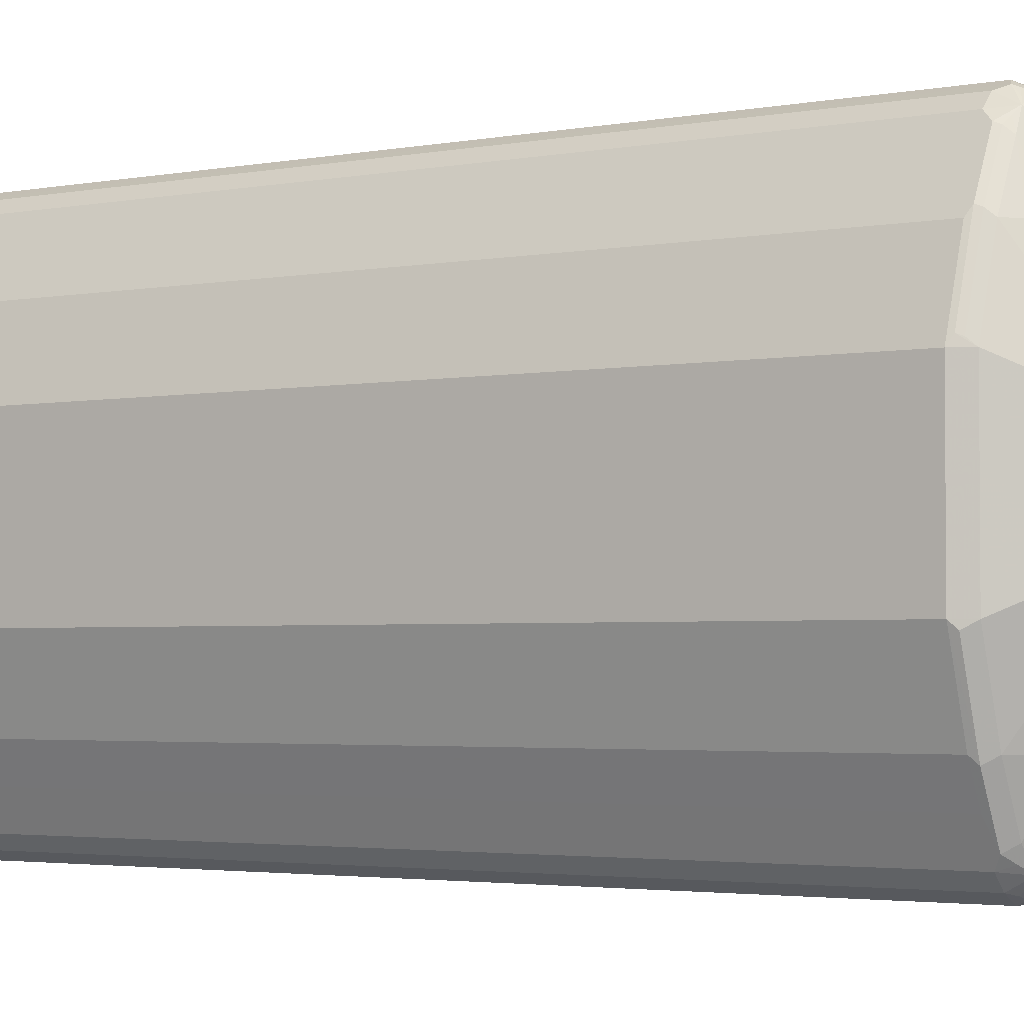
<metadata>
{"format":"obj","ext":"obj","renderer":"f3d","projection":"perspective","resolution":1024,"background":"white","views":[{"elev":-2.8,"azim":-56.0,"up":"+Y"}]}
</metadata>
<code>
v 0.08109 -0.3852 0.446
v 0.09463 -0.3785 0.4393
v 0.1081 -0.3717 0.4529
v 0.08786 -0.3717 0.4731
v 0.07433 -0.3785 0.4596
v -0.08109 -0.3852 0.446
v 0.08109 -0.3852 -0.8517
v 0.09463 -0.3785 -0.8584
v 0.1284 -0.3514 0.4529
v 0.1115 -0.3548 0.4765
v 0.1081 -0.3717 -0.8448
v -0.07433 -0.3717 0.4731
v 0.06756 -0.3312 0.5136
v -0.08786 -0.3785 0.4596
v -0.09463 -0.3785 0.446
v -0.08109 -0.3852 -0.8517
v 0.08109 -0.3785 -0.8652
v 0.09123 -0.3751 -0.8668
v 0.1115 -0.3548 -0.8668
v 0.1149 -0.3582 -0.8584
v 0.1487 -0.3109 0.4529
v 0.1284 -0.3312 0.4731
v 0.1284 -0.3514 -0.8246
v 0.1115 -0.3143 0.4968
v 0.07096 -0.294 0.5373
v -0.1064 -0.3548 0.4765
v -0.05406 -0.3312 0.5136
v -0.06756 -0.3176 0.5205
v 0.06419 -0.3075 0.5306
v 0.04729 -0.3109 0.5339
v -0.1014 -0.365 0.4664
v -0.09629 -0.3751 0.4561
v -0.1081 -0.3717 0.446
v -0.09463 -0.3785 -0.8517
v -0.09123 -0.3802 -0.8618
v -0.08109 -0.3785 -0.8652
v 0.06083 -0.3717 -0.8786
v 0.06083 -0.3514 -0.899
v 0.08109 -0.365 -0.8795
v 0.09123 -0.3345 -0.8972
v 0.1318 -0.3345 -0.8567
v 0.1081 -0.3041 -0.899
v 0.1284 -0.3041 -0.8786
v 0.1352 -0.3379 -0.8381
v 0.1555 -0.2974 0.4393
v 0.1825 -0.2433 0.446
v 0.169 -0.2703 0.4529
v 0.1487 -0.2906 0.4731
v 0.1284 -0.2906 0.4934
v 0.08786 -0.2703 0.5339
v 0.1174 -0.07679 0.5885
v 0.1081 -0.0878 0.5885
v 0.08786 -0.1081 0.5885
v 0.07681 -0.1174 0.5885
v 0.04053 -0.2838 0.5474
v -0.1064 -0.3143 0.4968
v -0.1284 -0.3244 0.4731
v -0.1217 -0.3447 0.4664
v -0.1284 -0.3514 0.446
v -0.0659 -0.294 0.5373
v -0.03376 -0.3109 0.5339
v -0.04729 -0.2974 0.5407
v 0.03376 -0.2974 0.5407
v -0.1081 -0.3717 -0.8517
v -0.1014 -0.3675 -0.8668
v -0.09123 -0.3295 -0.9023
v -0.06083 -0.3514 -0.899
v -0.06083 -0.3717 -0.8786
v 0.04053 -0.3312 -0.9193
v 0.06083 -0.3244 -0.92
v 0.08109 -0.3041 -0.92
v 0.09123 -0.3143 -0.9074
v 0.1487 -0.2636 -0.8786
v 0.1724 -0.2534 -0.8567
v 0.1555 -0.2974 -0.8381
v 0.1284 -0.2636 -0.899
v 0.169 -0.223 -0.8786
v 0.2231 -0.1217 0.446
v 0.1893 -0.1893 0.4731
v 0.169 -0.25 0.4731
v 0.1825 -0.2433 -0.8314
v 0.1487 -0.25 0.4934
v 0.1219 -0.0608 0.5885
v 0.2095 -0.1284 0.4731
v 0.06153 -0.1217 0.5885
v 0.06083 -0.1218 0.5885
v -0.04053 -0.2838 0.5474
v -0.1284 -0.2838 0.4934
v -0.1487 -0.2838 0.4731
v -0.1369 -0.3345 0.4561
v -0.1487 -0.2433 0.4934
v -0.1284 -0.3514 -0.8314
v -0.06336 -0.2838 0.5423
v -0.1083 -0.0878 0.5885
v -0.08786 -0.2636 0.5339
v -0.1318 -0.3295 -0.8618
v -0.1115 -0.3599 -0.8618
v -0.1149 -0.3514 -0.8652
v -0.1115 -0.3295 -0.882
v -0.1115 -0.2889 -0.9023
v -0.07096 -0.3092 -0.9225
v -0.04053 -0.3312 -0.9193
v 0.04053 -0.3041 -0.9328
v 0.05066 -0.3143 -0.9276
v 0.07096 -0.294 -0.9276
v 0.1115 -0.2129 -0.9276
v 0.1014 -0.2636 -0.92
v 0.1774 -0.2433 -0.8542
v 0.1757 -0.2568 -0.8381
v 0.169 -0.1622 -0.899
v 0.1284 -0.2028 -0.9193
v 0.1893 -0.1622 -0.8786
v 0.2231 0.1217 0.446
v 0.2231 -0.1217 -0.8314
v 0.1219 0.0608 0.5885
v 0.2095 0.1149 0.4731
v -0.06083 -0.1218 0.5885
v -0.07454 -0.115 0.5885
v -0.08765 -0.1084 0.5885
v -0.1151 -0.07445 0.5885
v -0.1217 -0.06132 0.5885
v -0.169 -0.2433 0.4731
v -0.1774 -0.2534 0.4561
v -0.1555 -0.2974 0.446
v -0.1369 -0.3345 -0.5778
v -0.1555 -0.2974 -0.8314
v -0.1369 -0.327 -0.8517
v -0.108 -0.08818 0.5885
v -0.1724 -0.2484 -0.8618
v -0.1521 -0.2484 -0.882
v -0.1284 -0.2568 -0.899
v -0.1149 -0.2703 -0.9057
v -0.1115 -0.2281 -0.9225
v -0.09463 -0.25 -0.926
v -0.07433 -0.2906 -0.926
v -0.06083 -0.3067 -0.9276
v -0.04053 -0.3041 -0.9328
v 0.06083 -0.2838 -0.9328
v 0.08109 -0.2433 -0.9328
v 0.1014 -0.2028 -0.9328
v 0.1217 -0.1419 -0.9328
v 0.1318 -0.1521 -0.9276
v 0.1419 -0.1622 -0.92
v 0.1977 -0.1825 -0.8542
v 0.1893 -0.0608 -0.899
v 0.1487 -0.1419 -0.9193
v 0.2095 -0.0608 -0.8786
v 0.2095 -0.1217 -0.8584
v 0.1825 0.2433 0.446
v 0.2163 0.1284 0.4596
v 0.2231 0.1217 -0.8314
v 0.2163 -0.0608 -0.8652
v 0.2231 -0.0608 -0.8517
v 0.115 0.07452 0.5885
v 0.1893 0.1757 0.4731
v 0.169 0.2365 0.4731
v 0.1487 0.2365 0.4934
v 0.1318 0.2687 0.4968
v -0.1219 -0.06057 0.5885
v -0.2095 -0.1217 0.4731
v -0.1893 -0.1825 0.4731
v -0.218 -0.1318 0.4561
v -0.2231 -0.1217 0.446
v -0.1825 -0.2433 0.446
v -0.1825 -0.2433 -0.8314
v -0.1774 -0.2458 -0.8517
v -0.1977 -0.185 -0.8517
v -0.1926 -0.1875 -0.8618
v -0.196 -0.169 -0.8652
v -0.1757 -0.2298 -0.8652
v -0.169 -0.2163 -0.8786
v -0.1555 -0.2298 -0.8855
v -0.169 -0.1555 -0.899
v -0.1284 -0.196 -0.9193
v -0.1149 -0.2095 -0.926
v -0.06083 -0.2838 -0.9328
v 0.1419 -0.04051 -0.9328
v 0.1521 -0.05069 -0.9276
v 0.1893 0.0608 -0.899
v 0.169 -0.04051 -0.9193
v 0.2095 0.0608 -0.8786
v 0.1555 0.2974 0.446
v 0.1555 0.2906 0.4596
v 0.1757 0.25 0.4596
v 0.1825 0.2433 -0.8314
v 0.2231 0.0608 -0.8517
v 0.218 0.1318 -0.8415
v 0.1774 0.2534 -0.8415
v 0.2163 0.0608 -0.8652
v 0.1084 0.08765 0.5885
v 0.1115 0.3092 0.4968
v 0.1521 0.2687 0.4765
v 0.1115 0.3498 0.4765
v -0.1219 0.06102 0.5885
v -0.2095 0.1217 0.4731
v -0.2231 0.1217 0.446
v -0.2231 -0.1217 -0.8314
v -0.2163 -0.1284 -0.8448
v -0.2163 -0.06758 -0.8652
v -0.1893 -0.1555 -0.8786
v -0.1893 -0.05401 -0.899
v -0.1487 -0.1352 -0.9193
v -0.1352 -0.1487 -0.926
v -0.1217 -0.1419 -0.9328
v -0.1014 -0.2028 -0.9328
v -0.08109 -0.2433 -0.9328
v 0.1419 0.04051 -0.9328
v 0.169 0.1622 -0.899
v 0.1893 0.1622 -0.8786
v 0.169 0.04051 -0.9193
v 0.1487 0.1419 -0.9193
v 0.2104 0.1419 -0.8517
v 0.218 0.0709 -0.8618
v 0.1369 0.3345 0.1723
v 0.1284 0.3514 0.446
v 0.1318 0.3397 0.4561
v 0.1555 0.2974 -0.8314
v 0.1352 0.3312 0.4596
v 0.1977 0.1724 -0.8618
v 0.1698 0.2636 -0.8517
v 0.1293 0.3447 -0.8517
v 0.1369 0.3345 -0.8415
v 0.1774 0.2332 -0.8618
v 0.08817 0.1079 0.5885
v 0.07096 0.2889 0.5373
v 0.06083 0.2864 0.5423
v 0.1217 0.3447 0.4664
v 0.1081 0.3717 0.446
v 0.1014 0.365 0.4664
v 0.08109 0.3717 0.4731
v 0.06083 0.3312 0.5136
v 0.07096 0.3194 0.517
v -0.1096 0.08931 0.5885
v -0.1487 0.2433 0.4934
v -0.169 0.2433 0.4731
v -0.1893 0.1825 0.4731
v -0.1724 0.2534 0.4612
v -0.2129 0.1318 0.4612
v -0.2163 0.1352 0.4529
v -0.1825 0.2433 0.446
v -0.2231 0.1217 -0.8314
v -0.2231 -0.0608 -0.8517
v -0.2163 0.05401 -0.8652
v -0.2095 -0.05401 -0.8786
v -0.1893 0.06758 -0.899
v -0.169 -0.03379 -0.9193
v -0.1555 -0.04729 -0.926
v -0.1419 -0.04051 -0.9328
v 0.1217 0.1419 -0.9328
v 0.1284 0.2636 -0.899
v 0.169 0.223 -0.8786
v 0.1284 0.2028 -0.9193
v 0.1284 0.3514 -0.8314
v 0.1673 0.2534 -0.8618
v 0.1369 0.3143 -0.8618
v 0.1166 0.3548 -0.8618
v 0.1081 0.3717 -0.8517
v 0.08778 0.1082 0.5885
v 0.04053 0.3109 0.5339
v 0.04053 0.2974 0.5407
v 0.04053 0.2838 0.5474
v 0.09463 0.3785 0.446
v 0.09123 0.3802 0.4561
v 0.08109 0.3785 0.4596
v -0.08109 0.3717 0.4731
v -0.06083 0.3312 0.5136
v -0.0893 0.1095 0.5885
v -0.05066 0.294 0.5423
v -0.07096 0.2737 0.5423
v -0.08786 0.2636 0.5339
v -0.1284 0.2838 0.4934
v -0.1284 0.3244 0.4731
v -0.1487 0.2838 0.4731
v -0.1318 0.3345 0.4612
v -0.1555 0.2974 0.4529
v -0.1757 0.2568 0.4529
v -0.1825 0.2433 -0.8314
v -0.1724 0.2534 -0.8618
v -0.1926 0.1926 -0.8618
v -0.2095 0.1284 -0.8584
v -0.2095 0.06758 -0.8786
v -0.2231 0.0608 -0.8517
v -0.1893 0.169 -0.8786
v -0.169 0.169 -0.899
v -0.1487 0.1487 -0.9193
v -0.169 0.04729 -0.9193
v -0.1419 0.04051 -0.9328
v 0.1014 0.2028 -0.9328
v 0.1081 0.3041 -0.899
v 0.1487 0.2636 -0.8786
v 0.1039 0.223 -0.9276
v 0.1081 0.2433 -0.9193
v 0.1284 0.3041 -0.8786
v 0.08616 0.3345 -0.9023
v 0.1039 0.365 -0.8668
v 0.09629 0.3751 -0.8618
v 0.08786 0.3785 -0.8652
v 0.09463 0.3785 -0.8517
v 0.07446 0.115 0.5885
v -0.04053 0.3109 0.5339
v -0.04053 0.2974 0.5407
v 0.06061 0.1218 0.5885
v 0.06131 0.1217 0.5885
v -0.04053 0.2838 0.5474
v 0.08109 0.3852 0.446
v -0.08109 0.3785 0.4596
v -0.09463 0.3785 0.4529
v -0.09123 0.3751 0.4612
v -0.1014 0.365 0.4664
v -0.1115 0.3548 0.4715
v -0.09123 0.3548 0.4816
v -0.08109 0.3447 0.4943
v -0.06083 0.3041 0.5348
v -0.06105 0.1218 0.5885
v -0.07096 0.3143 0.5221
v -0.1115 0.294 0.5018
v -0.1014 0.2838 0.5145
v -0.1217 0.3447 0.4664
v -0.1115 0.3143 0.4917
v -0.1352 0.3379 0.4529
v -0.1555 0.2974 -0.8246
v -0.1487 0.3109 -0.8381
v -0.169 0.2703 -0.8381
v -0.1318 0.3345 -0.8618
v -0.1487 0.2703 -0.8786
v -0.169 0.2298 -0.8786
v -0.1284 0.2703 -0.899
v -0.1284 0.2095 -0.9193
v -0.1217 0.1419 -0.9328
v 0.08109 0.2433 -0.9328
v 0.08786 0.2838 -0.9193
v 0.0659 0.3143 -0.9225
v 0.06336 0.3041 -0.9276
v 0.06756 0.3379 -0.9057
v 0.05406 0.3514 -0.899
v 0.05406 0.3717 -0.8786
v -0.07433 0.3785 -0.8652
v 0.08109 0.3852 -0.8517
v -0.08109 0.3852 0.446
v -0.1081 0.3717 0.4393
v -0.09463 0.3785 -0.8448
v -0.1284 0.3514 0.4393
v -0.1284 0.3514 -0.8381
v -0.125 0.3481 -0.8549
v -0.1081 0.3717 -0.8584
v -0.1115 0.3345 -0.882
v -0.1081 0.3109 -0.899
v -0.1284 0.3109 -0.8786
v -0.08786 0.2906 -0.9193
v -0.1115 0.2332 -0.9225
v -0.1014 0.2028 -0.9328
v 0.06083 0.2838 -0.9328
v 0.04729 0.3176 -0.926
v 0.04053 0.3041 -0.9328
v 0.03376 0.3312 -0.9193
v -0.06756 0.3514 -0.899
v -0.06756 0.3717 -0.8786
v -0.08109 0.3852 -0.8517
v -0.08446 0.3683 -0.8753
v -0.09123 0.3345 -0.9023
v -0.07096 0.3143 -0.9225
v -0.08109 0.2433 -0.9328
v -0.04053 0.3041 -0.9328
v -0.04729 0.3312 -0.9193
v -0.06083 0.2838 -0.9328
f 208 211 252
f 208 251 209
f 215 257 228
f 207 211 210
f 208 252 250
f 207 249 211
f 204 247 248
f 208 250 251
f 209 251 223
f 215 227 216
f 209 219 212
f 211 249 288
f 211 288 252
f 214 222 253
f 216 227 218
f 214 253 215
f 215 253 257
f 203 247 204
f 209 223 219
f 202 247 203
f 196 276 240
f 201 246 202
f 195 238 239
f 220 223 254
f 195 237 238
f 195 239 196
f 196 239 276
f 196 240 277
f 196 277 241
f 197 242 199
f 197 199 198
f 199 242 282
f 199 282 243
f 199 243 281
f 199 281 244
f 199 244 200
f 200 244 201
f 201 244 281
f 201 281 245
f 201 245 286
f 201 286 246
f 202 246 247
f 220 254 221
f 237 275 276
f 221 255 256
f 233 267 268
f 233 268 269
f 233 269 270
f 233 270 271
f 233 271 234
f 234 271 272
f 234 272 273
f 234 273 235
f 235 273 237
f 235 237 236
f 237 273 274
f 237 274 275
f 237 276 239
f 237 239 238
f 240 276 275
f 240 275 321
f 240 321 277
f 195 236 237
f 241 277 278
f 231 300 259
f 221 254 255
f 231 266 300
f 230 265 266
f 221 256 257
f 221 257 253
f 221 253 222
f 223 251 254
f 224 226 258
f 225 259 226
f 225 232 231
f 225 231 259
f 226 259 260
f 226 260 261
f 226 261 258
f 228 262 263
f 228 263 229
f 228 257 298
f 228 298 262
f 229 263 230
f 230 263 264
f 230 264 306
f 230 306 265
f 230 266 231
f 194 236 195
f 156 192 158
f 194 234 235
f 163 242 197
f 163 197 165
f 163 165 164
f 165 197 166
f 166 197 167
f 167 197 198
f 167 198 168
f 168 198 169
f 163 282 242
f 169 198 199
f 169 200 170
f 170 200 171
f 171 200 173
f 171 173 172
f 173 200 201
f 173 201 202
f 173 202 174
f 174 202 175
f 169 199 200
f 163 241 282
f 163 196 241
f 160 163 162
f 241 278 279
f 150 184 155
f 151 186 213
f 151 213 187
f 151 187 188
f 151 188 185
f 152 189 186
f 152 186 153
f 154 158 191
f 154 191 190
f 155 184 156
f 156 184 192
f 156 158 157
f 158 192 193
f 158 193 191
f 159 194 195
f 159 195 160
f 160 195 196
f 160 196 163
f 175 203 204
f 175 204 205
f 175 205 206
f 175 202 203
f 187 213 212
f 188 220 221
f 188 221 222
f 188 222 217
f 188 219 223
f 188 223 220
f 190 191 225
f 190 225 226
f 190 226 224
f 191 193 225
f 193 218 227
f 193 227 215
f 193 215 228
f 193 228 229
f 193 229 230
f 193 230 231
f 193 231 232
f 193 232 225
f 194 233 234
f 187 219 188
f 194 235 236
f 187 212 219
f 185 188 217
f 177 207 210
f 177 210 180
f 177 180 178
f 179 208 209
f 179 209 181
f 179 210 211
f 179 211 208
f 181 209 212
f 181 212 213
f 181 213 189
f 182 214 215
f 182 215 216
f 182 216 183
f 182 217 222
f 182 222 214
f 183 216 218
f 183 218 193
f 183 193 192
f 183 192 184
f 186 189 213
f 241 279 280
f 337 345 358
f 241 281 282
f 306 339 307
f 307 340 310
f 307 310 309
f 307 309 308
f 307 339 358
f 307 358 341
f 307 341 345
f 307 345 340
f 305 358 339
f 310 312 311
f 310 342 320
f 310 320 318
f 310 319 315
f 310 315 312
f 312 315 313
f 322 343 324
f 324 343 344
f 324 344 345
f 310 340 342
f 305 338 358
f 297 334 335
f 297 338 298
f 285 329 287
f 285 287 286
f 288 330 291
f 289 293 290
f 289 292 331
f 289 331 332
f 289 332 294
f 291 333 292
f 291 330 333
f 292 333 331
f 294 332 334
f 294 334 297
f 294 297 295
f 295 297 296
f 297 335 336
f 297 336 357
f 297 357 337
f 297 337 358
f 297 358 338
f 324 345 346
f 324 346 347
f 324 347 348
f 324 348 325
f 340 343 342
f 341 358 345
f 343 345 344
f 345 359 360
f 345 360 346
f 346 360 347
f 347 360 361
f 347 361 349
f 349 361 350
f 350 361 362
f 350 362 351
f 353 354 355
f 354 363 364
f 354 364 355
f 356 359 357
f 356 364 361
f 356 361 360
f 356 360 359
f 361 364 363
f 340 345 343
f 285 351 329
f 337 359 345
f 149 217 182
f 325 348 347
f 325 347 327
f 325 327 326
f 327 347 328
f 328 349 350
f 328 350 351
f 328 347 349
f 330 352 333
f 331 333 332
f 332 333 353
f 332 353 334
f 333 352 354
f 333 354 353
f 334 353 355
f 334 355 335
f 335 356 357
f 335 357 336
f 335 355 364
f 335 364 356
f 337 357 359
f 241 280 281
f 285 328 351
f 284 327 328
f 257 296 297
f 257 297 298
f 258 261 299
f 259 300 301
f 259 301 260
f 260 301 304
f 260 304 261
f 261 302 303
f 257 295 296
f 261 303 299
f 261 314 302
f 262 305 263
f 262 298 338
f 262 338 305
f 263 305 264
f 264 305 339
f 264 339 306
f 265 306 307
f 261 304 314
f 256 295 257
f 256 294 295
f 256 289 294
f 243 282 281
f 245 281 283
f 245 283 284
f 245 284 285
f 245 285 286
f 246 286 287
f 246 287 248
f 246 248 247
f 250 289 251
f 250 252 292
f 250 292 289
f 251 289 290
f 251 290 256
f 251 256 255
f 251 255 254
f 252 288 291
f 252 291 292
f 256 290 293
f 256 293 289
f 265 307 308
f 265 308 309
f 265 309 310
f 265 310 311
f 274 318 320
f 274 320 275
f 275 320 342
f 275 342 343
f 275 343 322
f 275 322 321
f 277 321 322
f 277 322 323
f 277 323 278
f 278 323 322
f 278 322 324
f 278 324 325
f 278 325 326
f 278 326 283
f 278 283 279
f 279 283 280
f 280 283 281
f 283 326 284
f 284 326 327
f 272 319 310
f 284 328 285
f 272 274 273
f 272 310 318
f 265 311 312
f 265 312 266
f 266 312 313
f 266 313 300
f 267 314 304
f 267 304 268
f 268 304 301
f 268 301 300
f 268 300 313
f 268 313 269
f 269 313 315
f 269 315 319
f 269 319 316
f 269 316 317
f 269 317 270
f 270 317 271
f 271 317 316
f 271 316 319
f 271 319 272
f 272 318 274
f 149 185 217
f 73 77 74
f 149 182 183
f 40 70 71
f 40 71 72
f 40 72 42
f 41 43 73
f 41 73 74
f 41 74 75
f 41 75 44
f 42 76 77
f 39 70 40
f 42 77 73
f 42 72 71
f 42 71 107
f 42 107 76
f 45 75 81
f 45 81 46
f 46 78 79
f 46 79 80
f 46 80 47
f 42 73 43
f 38 70 39
f 38 69 70
f 38 102 69
f 26 60 56
f 27 61 62
f 27 62 28
f 28 62 60
f 30 55 63
f 30 63 62
f 30 62 61
f 31 33 32
f 33 59 92
f 33 92 64
f 34 64 35
f 35 65 66
f 35 66 67
f 35 67 68
f 35 68 36
f 35 64 65
f 37 68 67
f 37 67 38
f 38 67 102
f 46 81 114
f 46 114 78
f 48 80 82
f 49 82 51
f 51 85 54
f 51 54 53
f 51 53 52
f 51 82 80
f 51 80 79
f 51 79 84
f 51 84 83
f 54 85 55
f 55 85 86
f 55 86 117
f 55 117 87
f 55 87 62
f 55 62 63
f 56 88 57
f 56 60 95
f 56 95 88
f 57 89 90
f 57 90 58
f 57 88 91
f 51 86 85
f 26 28 60
f 51 117 86
f 51 119 118
f 49 51 50
f 51 83 115
f 51 115 154
f 51 154 190
f 51 190 224
f 51 224 258
f 51 258 299
f 51 299 303
f 51 303 302
f 51 302 314
f 51 314 267
f 51 267 233
f 51 233 194
f 51 194 159
f 51 159 121
f 51 121 120
f 51 120 94
f 51 94 128
f 51 128 119
f 51 118 117
f 57 91 89
f 26 33 31
f 26 58 59
f 7 16 36
f 7 36 17
f 7 17 8
f 8 17 18
f 8 18 19
f 8 19 20
f 8 20 11
f 9 21 22
f 6 34 16
f 9 22 10
f 9 44 75
f 9 75 45
f 9 45 21
f 10 22 24
f 10 24 25
f 10 25 13
f 11 20 44
f 11 44 23
f 9 23 44
f 6 15 34
f 6 14 15
f 4 27 12
f 1 2 3
f 1 3 4
f 1 4 5
f 1 5 14
f 1 14 6
f 1 6 16
f 1 16 7
f 1 7 8
f 1 8 2
f 2 8 11
f 2 11 3
f 3 9 10
f 3 10 4
f 3 11 23
f 3 23 9
f 4 12 14
f 4 14 5
f 4 10 13
f 4 13 27
f 12 26 14
f 12 27 28
f 12 28 26
f 13 25 29
f 21 45 46
f 21 46 47
f 21 47 80
f 21 80 48
f 21 48 22
f 22 48 82
f 22 82 49
f 22 49 24
f 24 49 50
f 24 50 25
f 25 50 51
f 25 51 52
f 25 52 53
f 25 53 54
f 25 54 55
f 25 55 30
f 25 30 29
f 26 56 57
f 26 57 58
f 20 41 44
f 26 59 33
f 19 43 41
f 19 40 42
f 13 29 30
f 13 30 61
f 13 61 27
f 14 26 31
f 14 31 32
f 14 32 33
f 14 33 15
f 15 33 64
f 15 64 34
f 16 34 35
f 16 35 36
f 17 36 68
f 17 68 37
f 17 37 18
f 18 37 38
f 18 38 39
f 18 39 40
f 18 40 19
f 19 41 20
f 19 42 43
f 149 183 184
f 58 90 59
f 59 125 92
f 110 111 143
f 110 143 146
f 110 146 145
f 112 145 147
f 112 147 148
f 112 148 144
f 113 149 184
f 113 184 150
f 110 145 112
f 113 151 185
f 114 144 148
f 114 148 152
f 114 152 153
f 115 116 155
f 115 155 156
f 115 156 157
f 115 157 158
f 115 158 154
f 113 185 149
f 108 144 114
f 108 112 144
f 106 111 107
f 103 354 352
f 103 352 330
f 103 330 288
f 103 288 249
f 103 249 207
f 103 207 177
f 103 177 141
f 103 141 140
f 103 140 139
f 103 139 138
f 103 138 105
f 103 105 104
f 105 138 139
f 105 139 106
f 106 139 140
f 106 140 141
f 106 141 142
f 106 142 143
f 106 143 111
f 116 150 155
f 121 159 160
f 121 160 161
f 121 161 122
f 133 175 134
f 134 175 206
f 134 206 176
f 134 176 135
f 135 176 136
f 136 176 137
f 141 177 178
f 141 178 142
f 142 178 180
f 142 180 146
f 142 146 143
f 145 179 181
f 145 181 147
f 145 146 180
f 145 180 210
f 145 210 179
f 147 181 189
f 147 189 152
f 147 152 148
f 131 172 173
f 103 363 354
f 131 175 132
f 131 173 174
f 122 161 123
f 123 161 160
f 123 160 162
f 123 162 163
f 123 163 164
f 123 164 124
f 124 164 165
f 124 165 126
f 126 165 166
f 126 166 127
f 127 166 129
f 129 166 167
f 129 167 168
f 129 168 169
f 129 169 170
f 129 170 171
f 129 171 130
f 130 171 172
f 130 172 131
f 131 174 175
f 59 90 125
f 103 365 363
f 103 351 362
f 74 108 109
f 74 109 75
f 74 77 108
f 75 109 81
f 76 110 77
f 76 107 111
f 76 111 110
f 77 110 112
f 361 363 365
f 77 112 108
f 78 150 116
f 78 116 84
f 78 84 79
f 78 114 153
f 78 153 186
f 78 186 151
f 78 151 113
f 81 109 108
f 78 113 150
f 71 106 107
f 71 105 106
f 70 105 71
f 60 62 93
f 60 93 94
f 60 94 95
f 62 87 93
f 64 92 96
f 64 96 97
f 64 97 65
f 65 97 98
f 65 98 66
f 66 98 99
f 66 99 100
f 66 100 101
f 66 101 102
f 66 102 67
f 69 102 137
f 69 137 103
f 69 103 104
f 69 104 70
f 70 104 105
f 81 108 114
f 83 84 116
f 83 116 115
f 87 117 118
f 100 129 130
f 100 130 131
f 100 131 132
f 100 132 175
f 100 175 133
f 100 133 101
f 101 133 134
f 101 134 135
f 101 135 136
f 101 136 102
f 102 136 137
f 103 137 176
f 103 176 206
f 103 206 205
f 103 205 204
f 103 204 248
f 103 248 287
f 103 287 329
f 103 329 351
f 99 129 100
f 103 362 365
f 96 99 98
f 96 127 129
f 87 118 119
f 87 119 93
f 88 95 120
f 88 120 121
f 88 121 91
f 89 122 123
f 89 123 90
f 89 91 122
f 90 123 124
f 90 124 126
f 90 126 125
f 91 121 122
f 92 125 126
f 92 126 127
f 92 127 96
f 93 119 128
f 93 128 94
f 94 120 95
f 96 98 97
f 96 129 99
f 361 365 362

</code>
